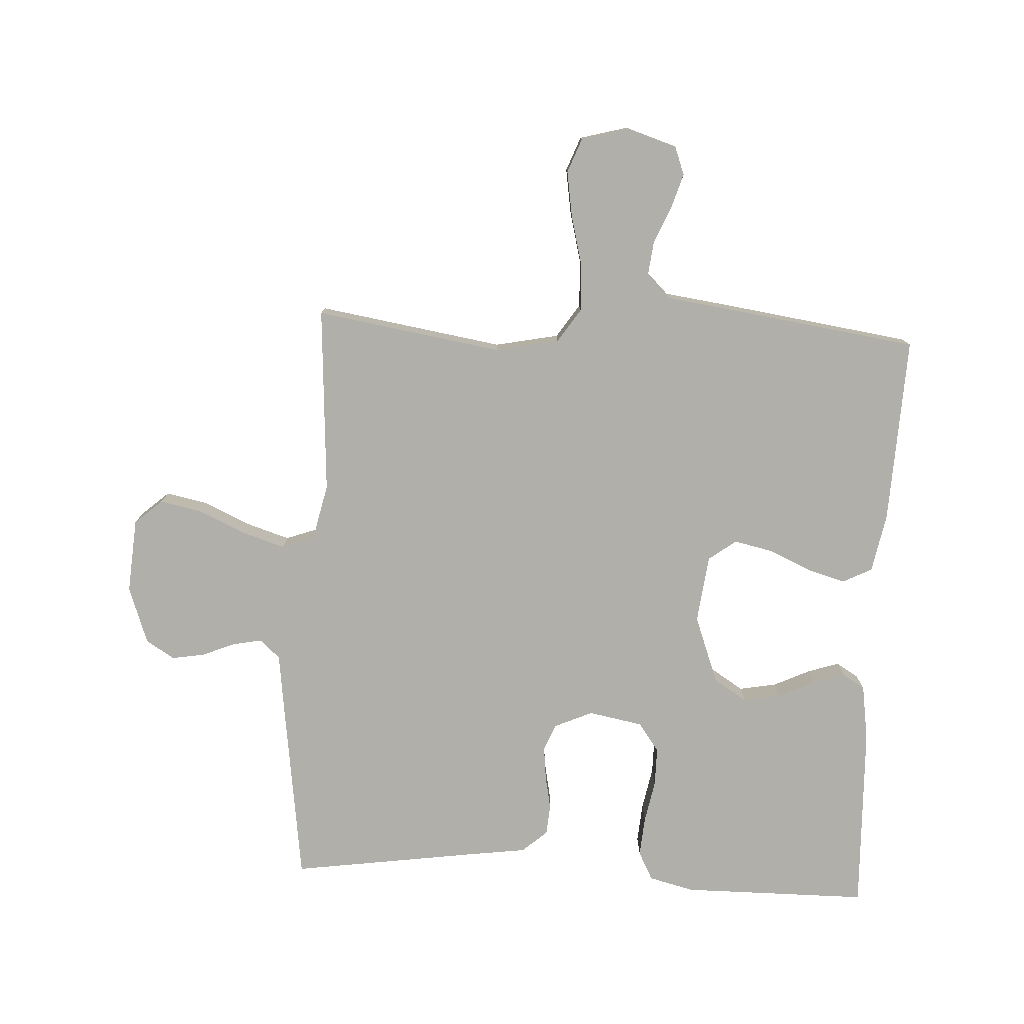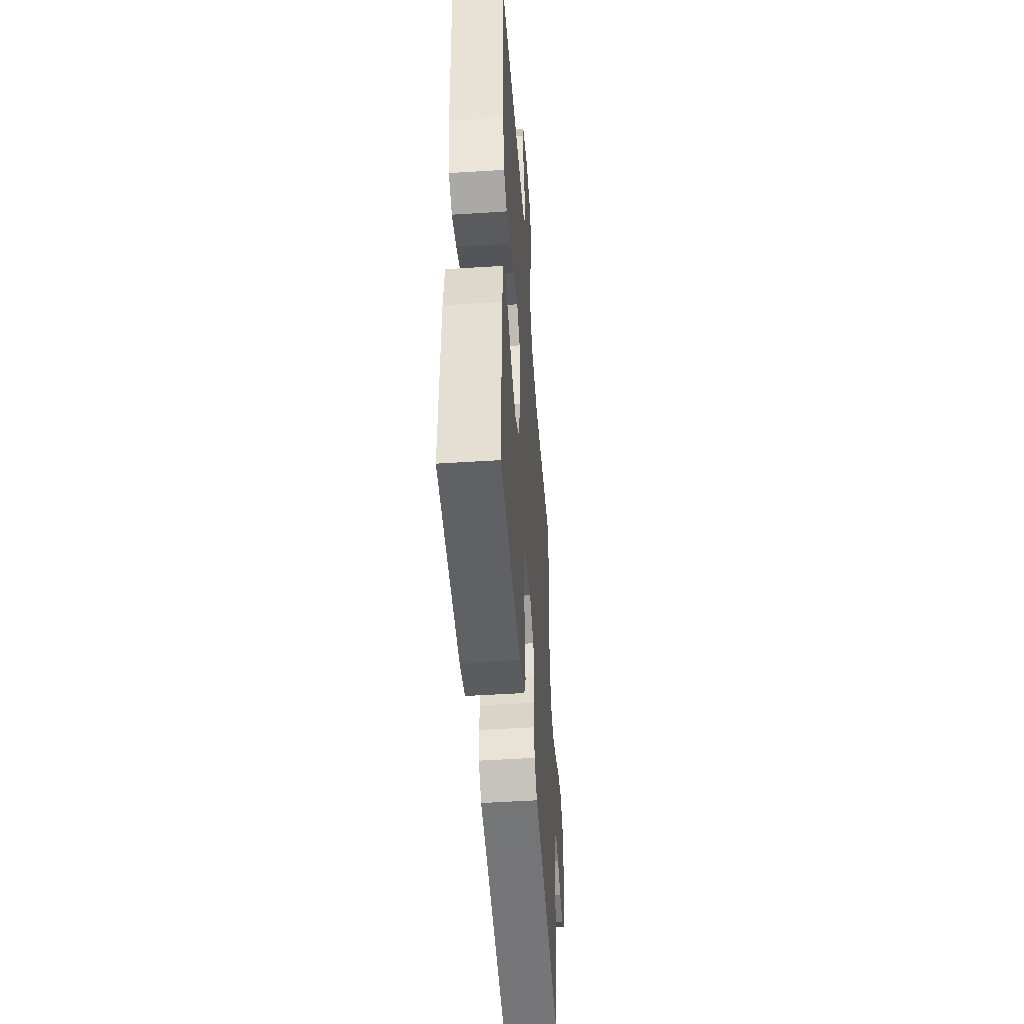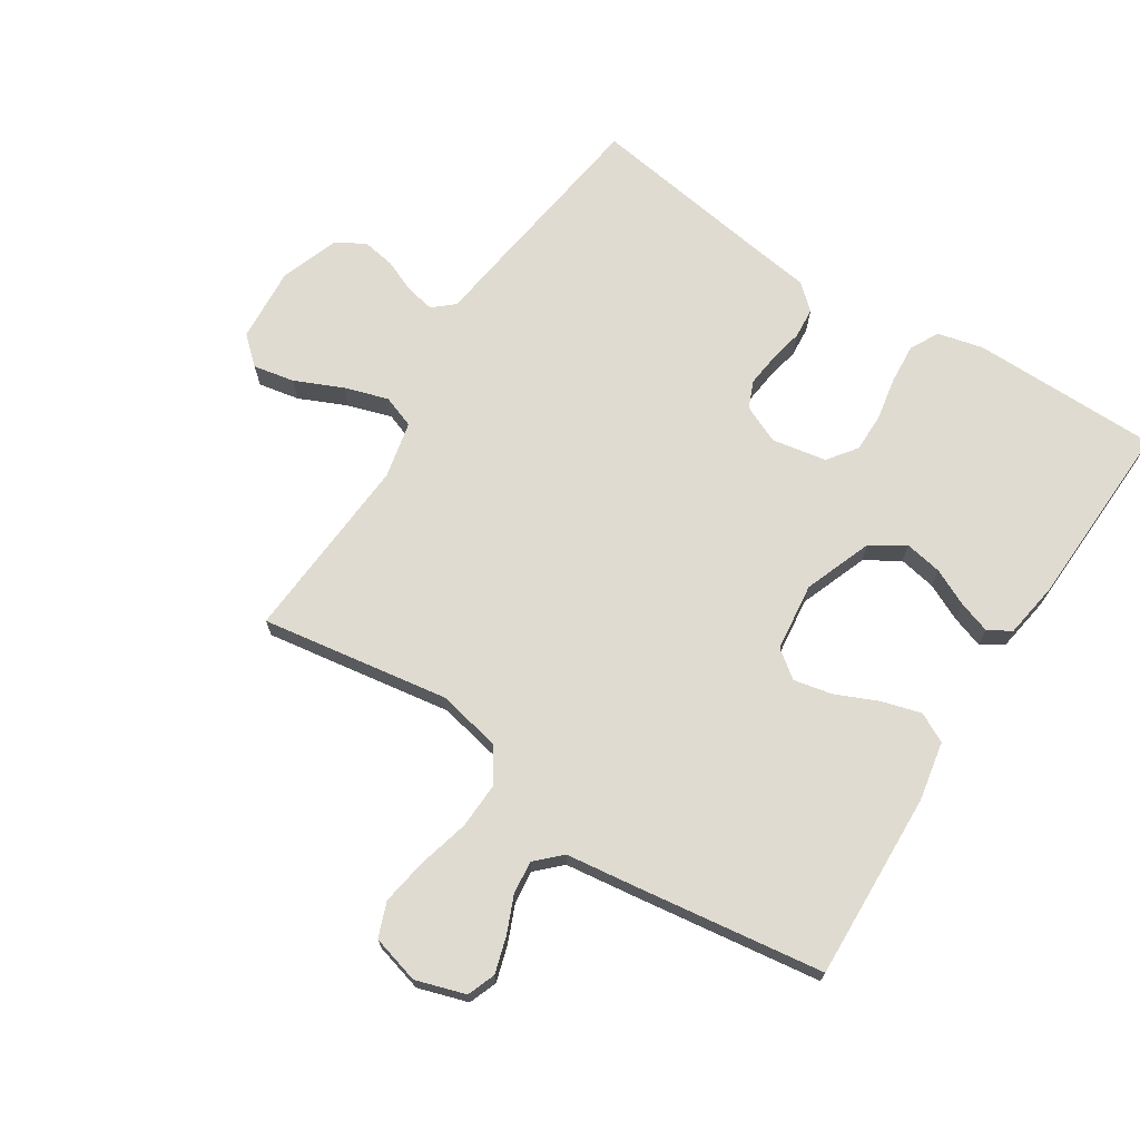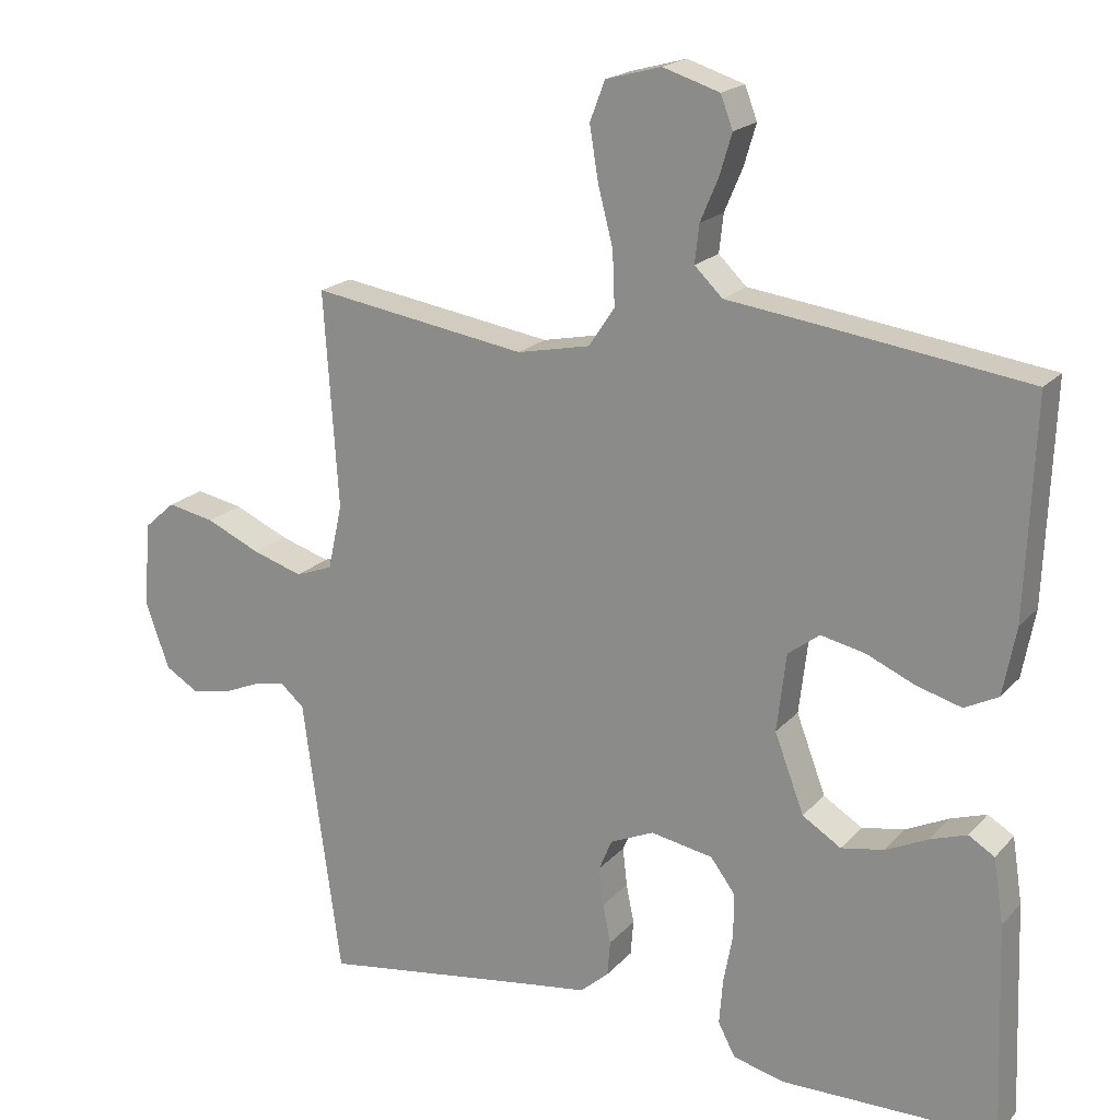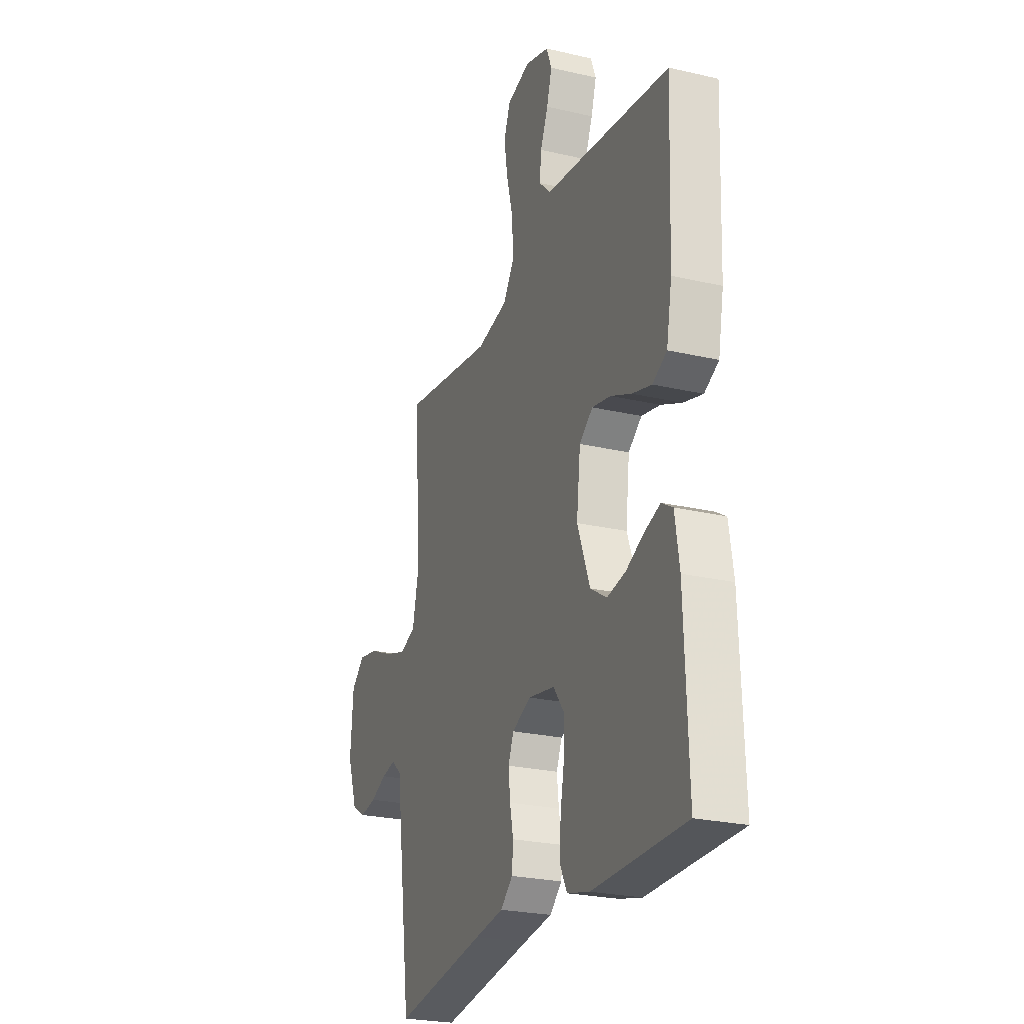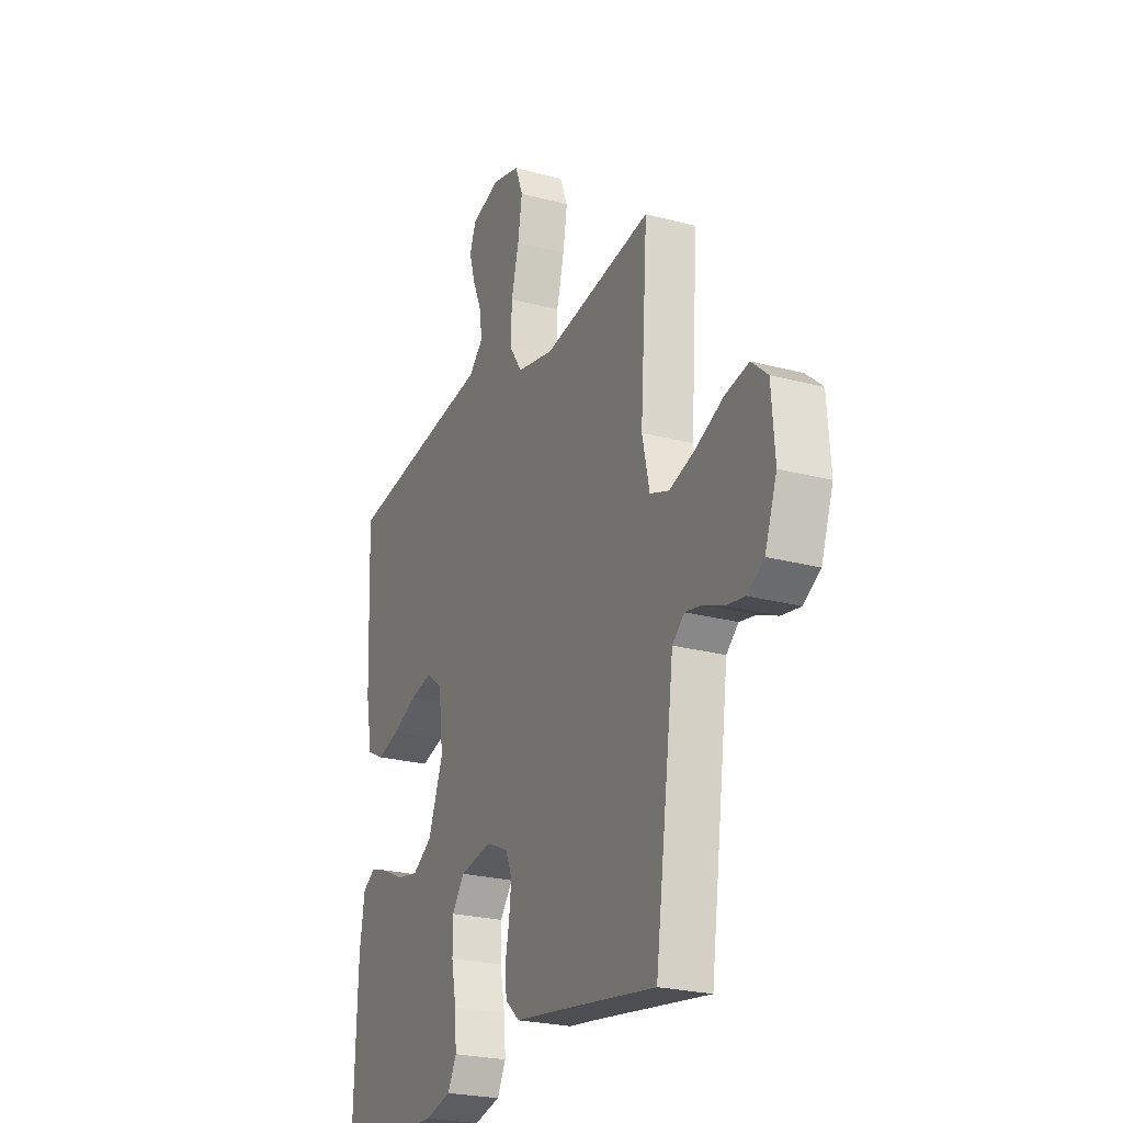
<metadata>
{"format":"obj","ext":"obj","renderer":"f3d","projection":"perspective","resolution":1024,"background":"white","views":[{"elev":-78.0,"azim":-3.1,"up":"+Y"},{"elev":-48.7,"azim":94.1,"up":"+Z"},{"elev":70.2,"azim":32.8,"up":"+Y"},{"elev":19.3,"azim":28.4,"up":"+Z"},{"elev":-24.9,"azim":69.3,"up":"+Z"},{"elev":-24.2,"azim":-113.9,"up":"+Z"}]}
</metadata>
<code>
v 0.5 0.07 0.5
v 0.488 0.07 0.2
v 0.47 0.07 0.105
v 0.423 0.07 0.081
v 0.36 0.07 0.099
v 0.292 0.07 0.129
v 0.231 0.07 0.142
v 0.187 0.07 0.109
v 0.174 0.07 0
v 0.215 0.07 -0.109
v 0.269 0.07 -0.143
v 0.329 0.07 -0.132
v 0.388 0.07 -0.104
v 0.439 0.07 -0.087
v 0.475 0.07 -0.109
v 0.489 0.07 -0.2
v 0.5 0.07 -0.5
v 0.2 0.07 -0.502
v 0.127 0.07 -0.484
v 0.103 0.07 -0.438
v 0.108 0.07 -0.374
v 0.121 0.07 -0.305
v 0.121 0.07 -0.243
v 0.087 0.07 -0.197
v 0 0.07 -0.181
v -0.061 0.07 -0.208
v -0.079 0.07 -0.251
v -0.073 0.07 -0.305
v -0.062 0.07 -0.359
v -0.066 0.07 -0.408
v -0.106 0.07 -0.443
v -0.2 0.07 -0.456
v -0.5 0.07 -0.5
v -0.541 0.07 -0.2
v -0.553 0.07 -0.109
v -0.586 0.07 -0.08
v -0.632 0.07 -0.089
v -0.685 0.07 -0.111
v -0.738 0.07 -0.12
v -0.784 0.07 -0.092
v -0.817 0.07 0
v -0.808 0.07 0.12
v -0.764 0.07 0.159
v -0.698 0.07 0.146
v -0.622 0.07 0.112
v -0.552 0.07 0.09
v -0.5 0.07 0.109
v -0.48 0.07 0.2
v -0.5 0.07 0.5
v -0.2 0.07 0.453
v -0.098 0.07 0.474
v -0.062 0.07 0.528
v -0.065 0.07 0.603
v -0.086 0.07 0.684
v -0.098 0.07 0.758
v -0.077 0.07 0.813
v 0 0.07 0.834
v 0.079 0.07 0.809
v 0.096 0.07 0.764
v 0.079 0.07 0.707
v 0.054 0.07 0.648
v 0.048 0.07 0.595
v 0.087 0.07 0.557
v 0.2 0.07 0.542
v 0.5 0 0.5
v 0.488 0 0.2
v 0.47 0 0.105
v 0.423 0 0.081
v 0.36 0 0.099
v 0.292 0 0.129
v 0.231 0 0.142
v 0.187 0 0.109
v 0.174 0 0
v 0.215 0 -0.109
v 0.269 0 -0.143
v 0.329 0 -0.132
v 0.388 0 -0.104
v 0.439 0 -0.087
v 0.475 0 -0.109
v 0.489 0 -0.2
v 0.5 0 -0.5
v 0.2 0 -0.502
v 0.127 0 -0.484
v 0.103 0 -0.438
v 0.108 0 -0.374
v 0.121 0 -0.305
v 0.121 0 -0.243
v 0.087 0 -0.197
v 0 0 -0.181
v -0.061 0 -0.208
v -0.079 0 -0.251
v -0.073 0 -0.305
v -0.062 0 -0.359
v -0.066 0 -0.408
v -0.106 0 -0.443
v -0.2 0 -0.456
v -0.5 0 -0.5
v -0.541 0 -0.2
v -0.553 0 -0.109
v -0.586 0 -0.08
v -0.632 0 -0.089
v -0.685 0 -0.111
v -0.738 0 -0.12
v -0.784 0 -0.092
v -0.817 0 0
v -0.808 0 0.12
v -0.764 0 0.159
v -0.698 0 0.146
v -0.622 0 0.112
v -0.552 0 0.09
v -0.5 0 0.109
v -0.48 0 0.2
v -0.5 0 0.5
v -0.2 0 0.453
v -0.098 0 0.474
v -0.062 0 0.528
v -0.065 0 0.603
v -0.086 0 0.684
v -0.098 0 0.758
v -0.077 0 0.813
v 0 0 0.834
v 0.079 0 0.809
v 0.096 0 0.764
v 0.079 0 0.707
v 0.054 0 0.648
v 0.048 0 0.595
v 0.087 0 0.557
v 0.2 0 0.542
f 4 5 6
f 3 4 6
f 2 3 6
f 1 2 6
f 64 1 6
f 63 64 6
f 62 63 6 7
f 59 60 61
f 58 59 61
f 57 58 61
f 56 57 61
f 55 56 61
f 54 55 61
f 53 54 61
f 52 53 61 62
f 62 7 8
f 52 62 8
f 51 52 8
f 48 49 50
f 51 8 9
f 50 51 9
f 48 50 9
f 47 48 9
f 43 44 45
f 42 43 45
f 41 42 45
f 40 41 45
f 39 40 45
f 38 39 45
f 37 38 45
f 36 37 45 46
f 47 9 10
f 46 47 10
f 36 46 10
f 35 36 10
f 32 33 34 35
f 31 32 35
f 30 31 35
f 29 30 35
f 28 29 35
f 20 21 22
f 19 20 22
f 18 19 22
f 17 18 22
f 16 17 22
f 15 16 22
f 14 15 22
f 13 14 22
f 12 13 22
f 11 12 22 23
f 10 11 23 24
f 27 28 35
f 26 27 35
f 25 26 35
f 25 35 10
f 10 24 25
f 70 69 68
f 70 68 67
f 70 67 66
f 70 66 65
f 70 65 128
f 70 128 127
f 71 70 127 126
f 125 124 123
f 125 123 122
f 125 122 121
f 125 121 120
f 125 120 119
f 125 119 118
f 125 118 117
f 126 125 117 116
f 72 71 126
f 72 126 116
f 72 116 115
f 114 113 112
f 73 72 115
f 73 115 114
f 73 114 112
f 73 112 111
f 109 108 107
f 109 107 106
f 109 106 105
f 109 105 104
f 109 104 103
f 109 103 102
f 109 102 101
f 110 109 101 100
f 74 73 111
f 74 111 110
f 74 110 100
f 74 100 99
f 99 98 97 96
f 99 96 95
f 99 95 94
f 99 94 93
f 99 93 92
f 86 85 84
f 86 84 83
f 86 83 82
f 86 82 81
f 86 81 80
f 86 80 79
f 86 79 78
f 86 78 77
f 86 77 76
f 87 86 76 75
f 88 87 75 74
f 99 92 91
f 99 91 90
f 99 90 89
f 74 99 89
f 89 88 74
f 1 65 66 2
f 2 66 67 3
f 3 67 68 4
f 4 68 69 5
f 5 69 70 6
f 6 70 71 7
f 7 71 72 8
f 8 72 73 9
f 9 73 74 10
f 10 74 75 11
f 11 75 76 12
f 12 76 77 13
f 13 77 78 14
f 14 78 79 15
f 15 79 80 16
f 16 80 81 17
f 17 81 82 18
f 18 82 83 19
f 19 83 84 20
f 20 84 85 21
f 21 85 86 22
f 22 86 87 23
f 23 87 88 24
f 24 88 89 25
f 25 89 90 26
f 26 90 91 27
f 27 91 92 28
f 28 92 93 29
f 29 93 94 30
f 30 94 95 31
f 31 95 96 32
f 32 96 97 33
f 33 97 98 34
f 34 98 99 35
f 35 99 100 36
f 36 100 101 37
f 37 101 102 38
f 38 102 103 39
f 39 103 104 40
f 40 104 105 41
f 41 105 106 42
f 42 106 107 43
f 43 107 108 44
f 44 108 109 45
f 45 109 110 46
f 46 110 111 47
f 47 111 112 48
f 48 112 113 49
f 49 113 114 50
f 50 114 115 51
f 51 115 116 52
f 52 116 117 53
f 53 117 118 54
f 54 118 119 55
f 55 119 120 56
f 56 120 121 57
f 57 121 122 58
f 58 122 123 59
f 59 123 124 60
f 60 124 125 61
f 61 125 126 62
f 62 126 127 63
f 63 127 128 64
f 64 128 65 1

</code>
